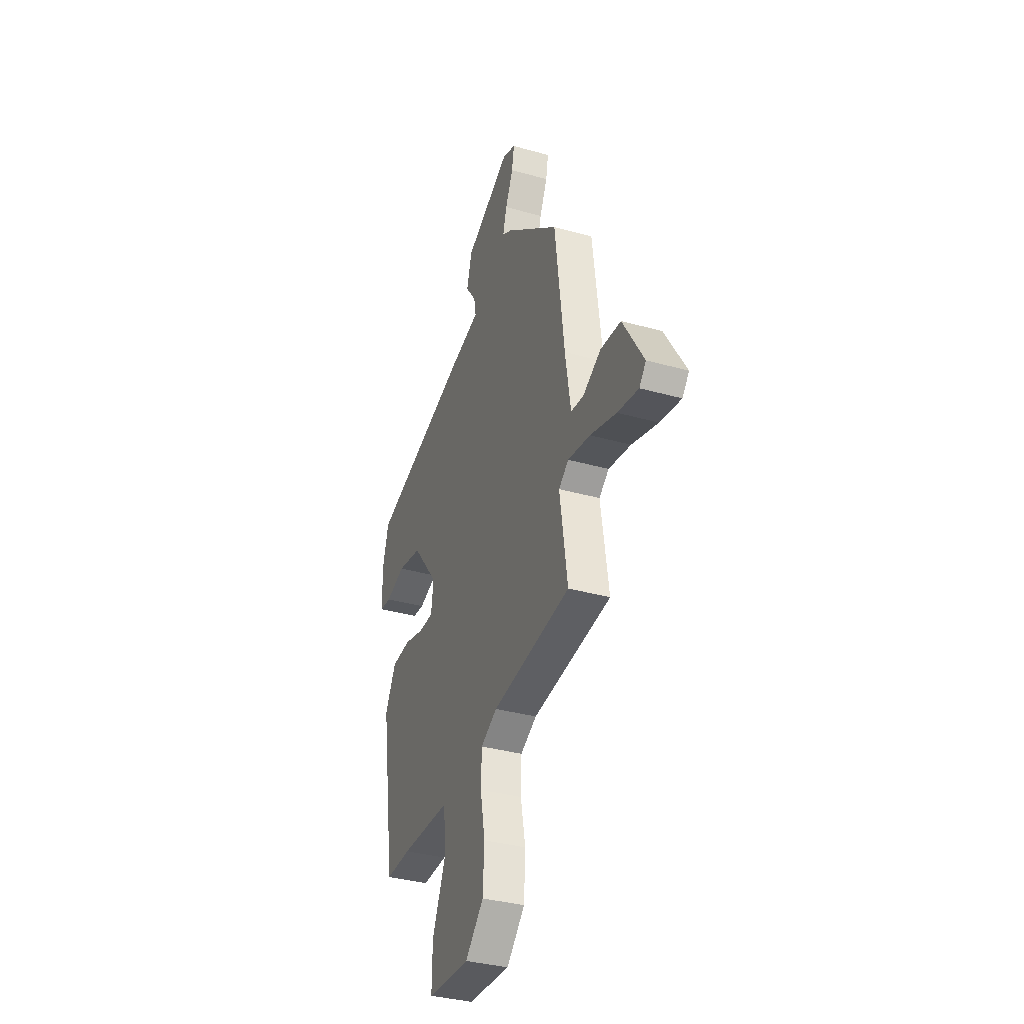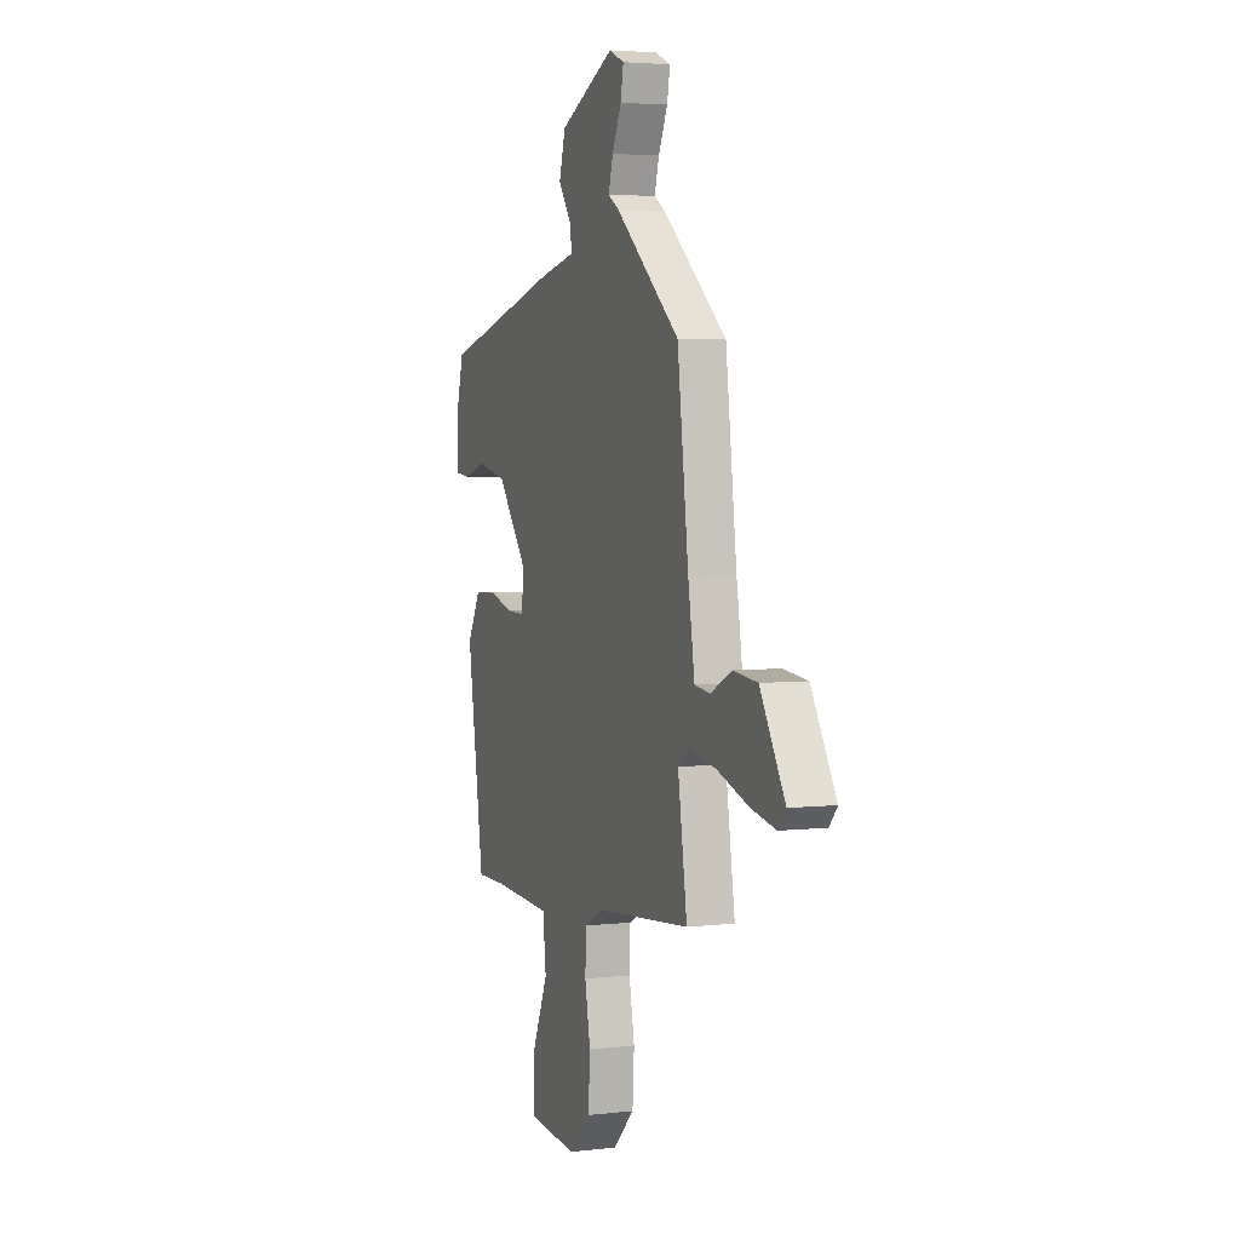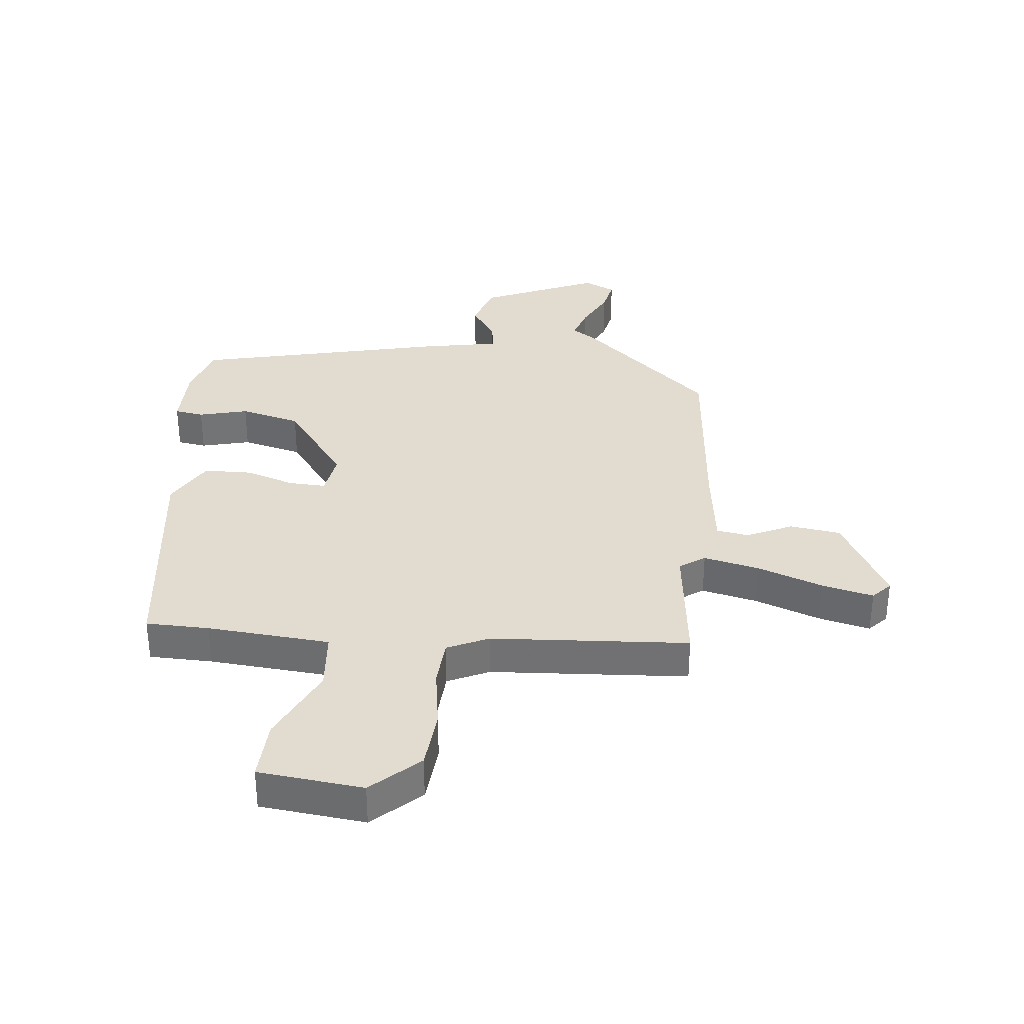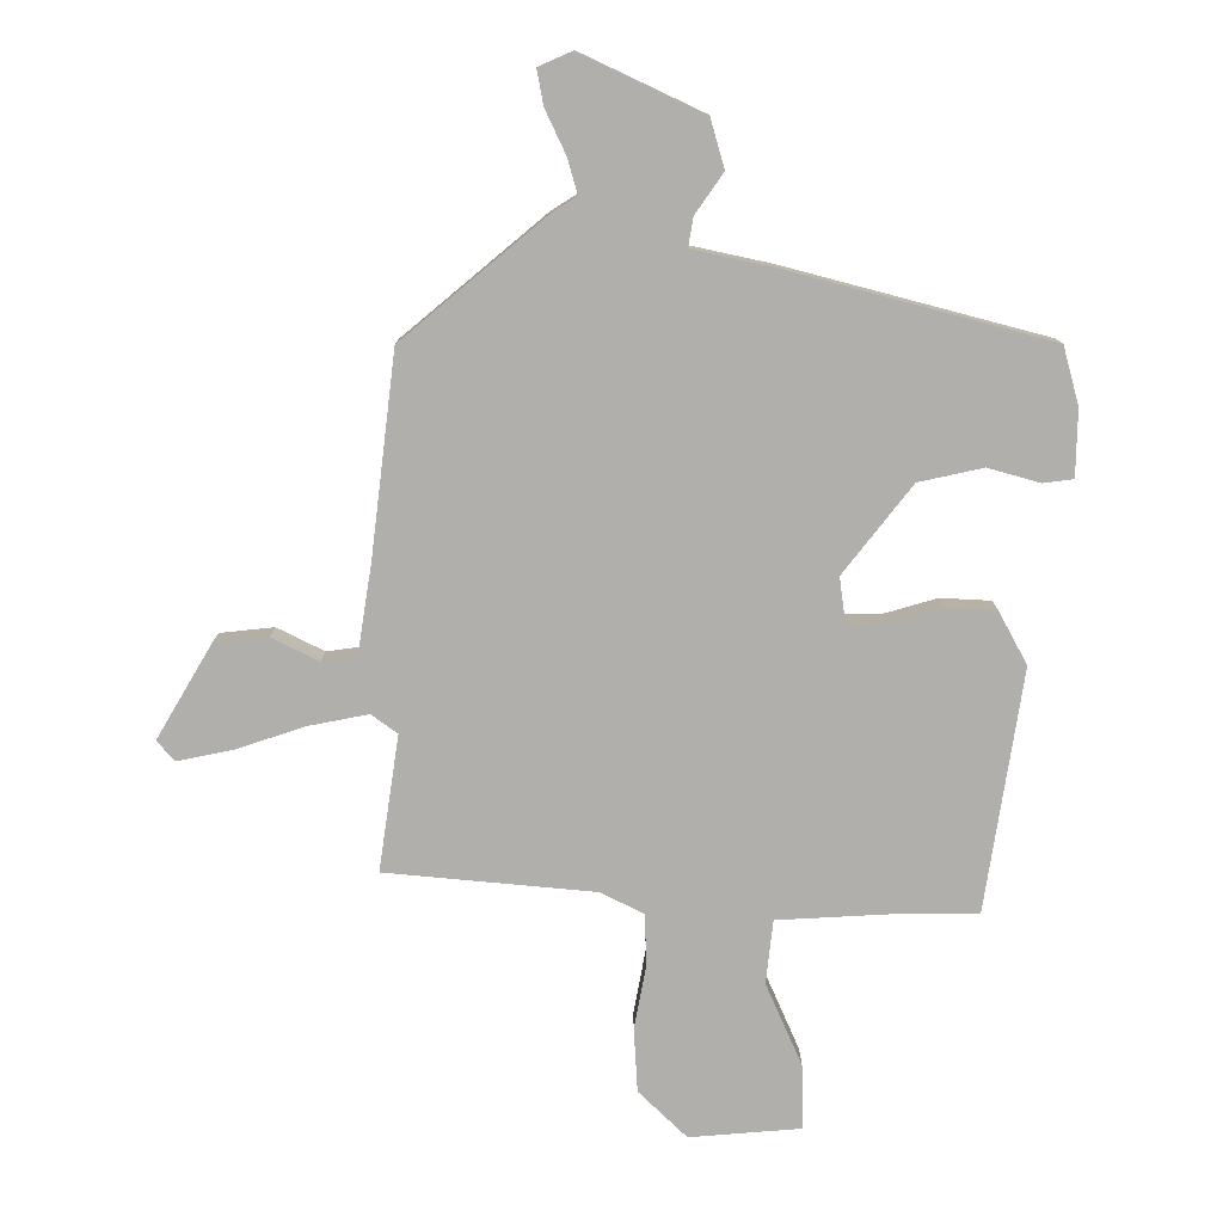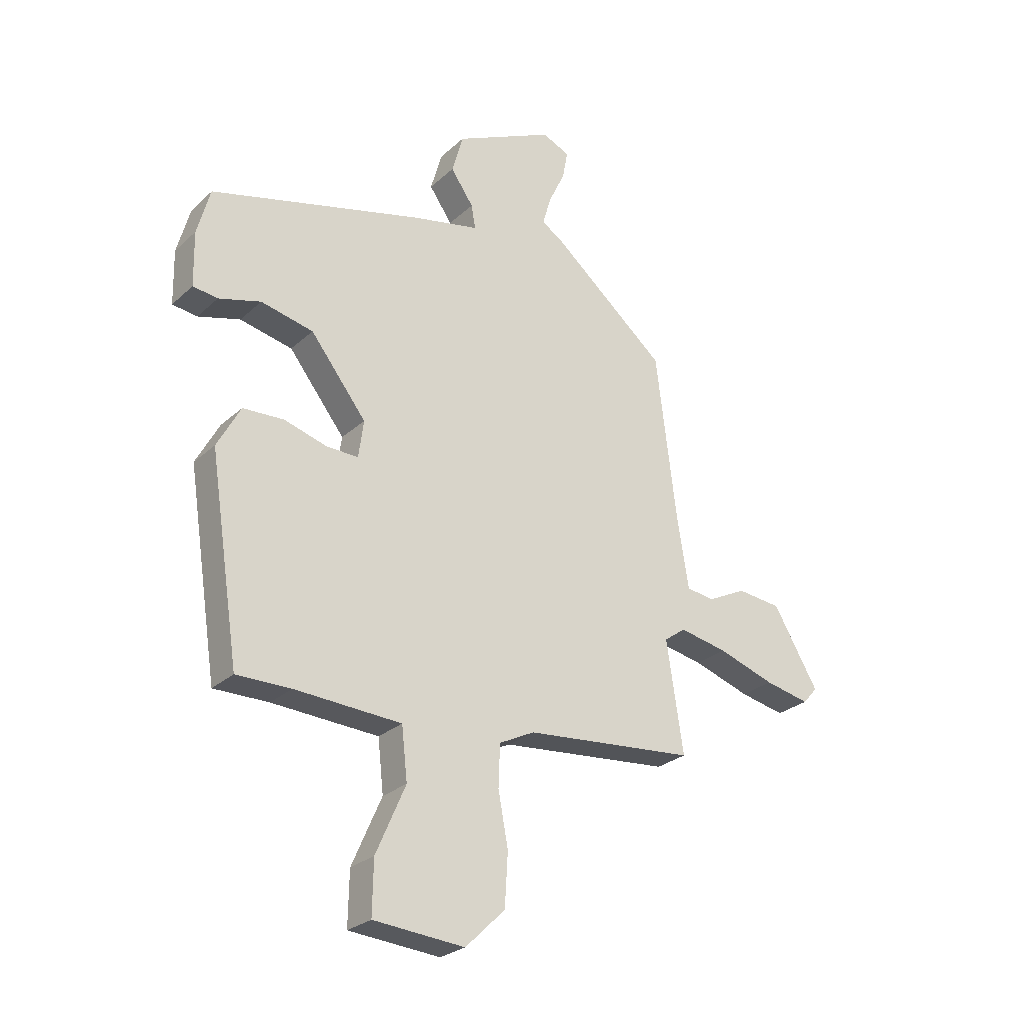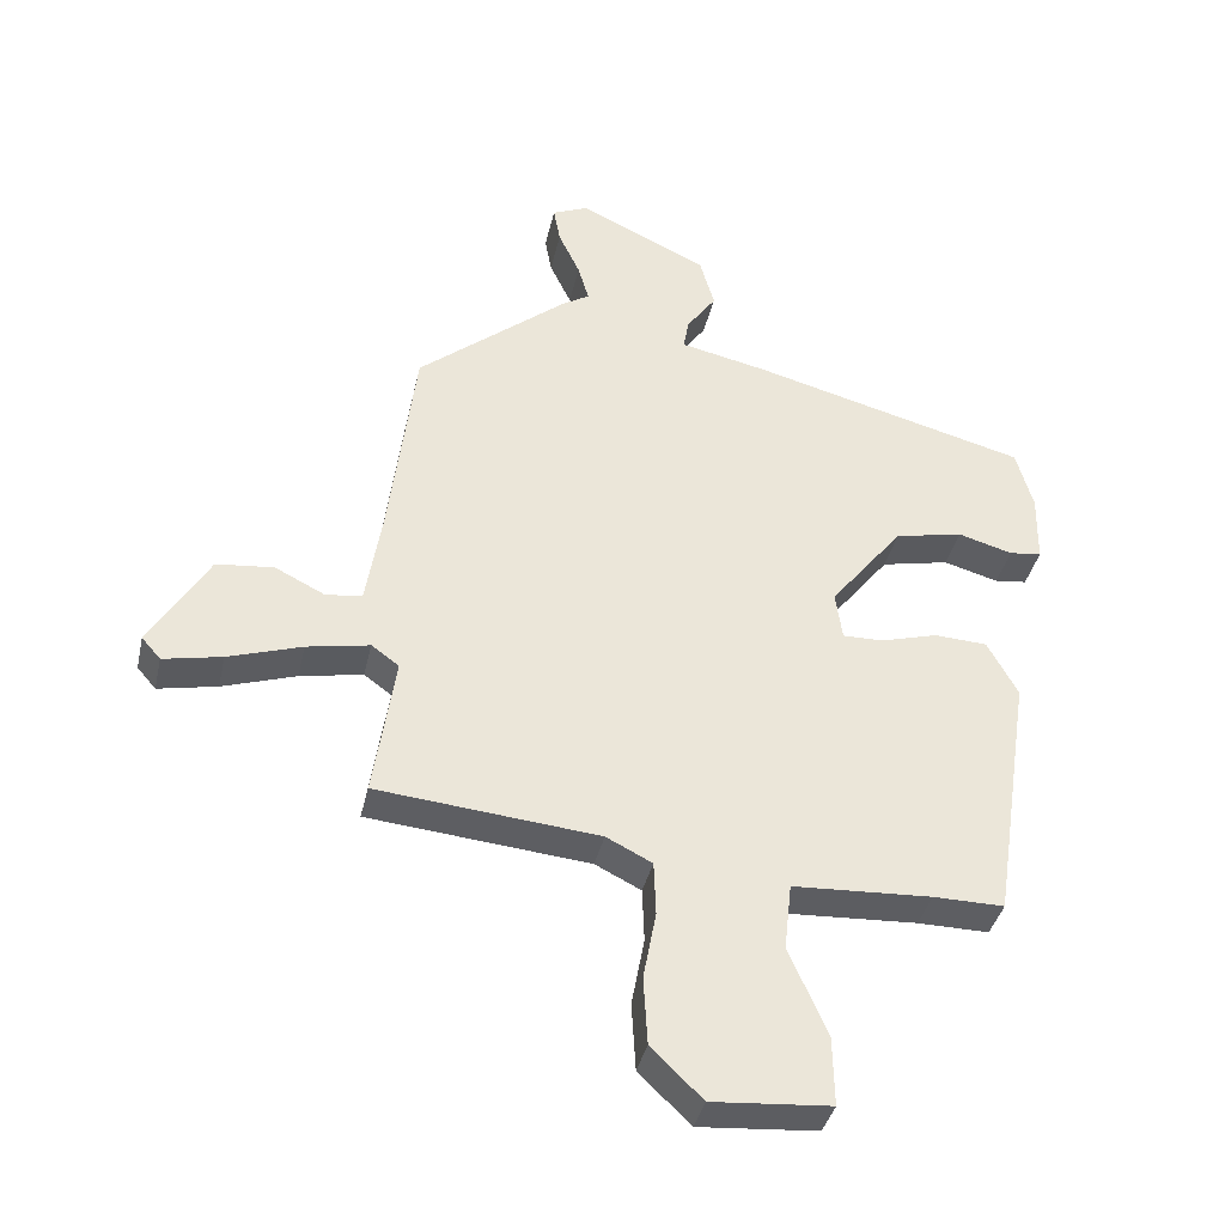
<metadata>
{"format":"obj","ext":"obj","renderer":"f3d","projection":"perspective","resolution":1024,"background":"white","views":[{"elev":-35.9,"azim":-110.2,"up":"+Z"},{"elev":4.0,"azim":-110.7,"up":"+Z"},{"elev":34.4,"azim":-172.5,"up":"+Y"},{"elev":11.9,"azim":-0.1,"up":"+Z"},{"elev":-26.6,"azim":144.2,"up":"+Z"},{"elev":-38.4,"azim":-12.5,"up":"+Z"}]}
</metadata>
<code>
v -0.487 0.07 -0.425
v -0.455 0.07 -0.212
v -0.496 0.07 -0.182
v -0.589 0.07 -0.2
v -0.698 0.07 -0.236
v -0.785 0.07 -0.254
v -0.813 0.07 -0.222
v -0.726 0.07 -0.075
v -0.641 0.07 -0.066
v -0.567 0.07 -0.103
v -0.513 0.07 -0.096
v -0.49 0.07 0.047
v -0.451 0.07 0.363
v -0.228 0.07 0.549
v -0.188 0.07 0.574
v -0.204 0.07 0.63
v -0.236 0.07 0.698
v -0.246 0.07 0.753
v -0.193 0.07 0.776
v -0.002 0.07 0.686
v 0.02 0.07 0.609
v -0.024 0.07 0.546
v -0.032 0.07 0.5
v 0.097 0.07 0.472
v 0.507 0.07 0.364
v 0.532 0.07 0.273
v 0.53 0.07 0.168
v 0.482 0.07 0.162
v 0.401 0.07 0.185
v 0.3 0.07 0.163
v 0.192 0.07 0.025
v 0.202 0.07 -0.047
v 0.263 0.07 -0.046
v 0.346 0.07 -0.022
v 0.425 0.07 -0.026
v 0.47 0.07 -0.109
v 0.412 0.07 -0.49
v 0.307 0.07 -0.489
v 0.102 0.07 -0.5
v 0.091 0.07 -0.6
v 0.148 0.07 -0.73
v 0.15 0.07 -0.832
v -0.025 0.07 -0.846
v -0.101 0.07 -0.772
v -0.107 0.07 -0.672
v -0.088 0.07 -0.57
v -0.091 0.07 -0.49
v -0.159 0.07 -0.456
v -0.487 0 -0.425
v -0.455 0 -0.212
v -0.496 0 -0.182
v -0.589 0 -0.2
v -0.698 0 -0.236
v -0.785 0 -0.254
v -0.813 0 -0.222
v -0.726 0 -0.075
v -0.641 0 -0.066
v -0.567 0 -0.103
v -0.513 0 -0.096
v -0.49 0 0.047
v -0.451 0 0.363
v -0.228 0 0.549
v -0.188 0 0.574
v -0.204 0 0.63
v -0.236 0 0.698
v -0.246 0 0.753
v -0.193 0 0.776
v -0.002 0 0.686
v 0.02 0 0.609
v -0.024 0 0.546
v -0.032 0 0.5
v 0.097 0 0.472
v 0.507 0 0.364
v 0.532 0 0.273
v 0.53 0 0.168
v 0.482 0 0.162
v 0.401 0 0.185
v 0.3 0 0.163
v 0.192 0 0.025
v 0.202 0 -0.047
v 0.263 0 -0.046
v 0.346 0 -0.022
v 0.425 0 -0.026
v 0.47 0 -0.109
v 0.412 0 -0.49
v 0.307 0 -0.489
v 0.102 0 -0.5
v 0.091 0 -0.6
v 0.148 0 -0.73
v 0.15 0 -0.832
v -0.025 0 -0.846
v -0.101 0 -0.772
v -0.107 0 -0.672
v -0.088 0 -0.57
v -0.091 0 -0.49
v -0.159 0 -0.456
f 43 44 45 46
f 43 46 47
f 40 41 42 43
f 39 40 43 47
f 38 39 47 48
f 33 34 35 36
f 32 33 36 37
f 26 27 28 29
f 26 29 30
f 23 24 25 26
f 23 26 30
f 19 20 21 22
f 19 22 23
f 16 17 18 19
f 15 16 19 23
f 12 13 14 15
f 11 12 15 23
f 7 8 9 10
f 7 10 11
f 4 5 6 7
f 3 4 7 11
f 2 3 11 23
f 32 37 38 48
f 31 32 48 1
f 23 30 31
f 1 2 23 31
f 94 93 92 91
f 95 94 91
f 91 90 89 88
f 95 91 88 87
f 96 95 87 86
f 84 83 82 81
f 85 84 81 80
f 77 76 75 74
f 78 77 74
f 74 73 72 71
f 78 74 71
f 70 69 68 67
f 71 70 67
f 67 66 65 64
f 71 67 64 63
f 63 62 61 60
f 71 63 60 59
f 58 57 56 55
f 59 58 55
f 55 54 53 52
f 59 55 52 51
f 71 59 51 50
f 96 86 85 80
f 49 96 80 79
f 79 78 71
f 79 71 50 49
f 1 49 50 2
f 2 50 51 3
f 3 51 52 4
f 4 52 53 5
f 5 53 54 6
f 6 54 55 7
f 7 55 56 8
f 8 56 57 9
f 9 57 58 10
f 10 58 59 11
f 11 59 60 12
f 12 60 61 13
f 13 61 62 14
f 14 62 63 15
f 15 63 64 16
f 16 64 65 17
f 17 65 66 18
f 18 66 67 19
f 19 67 68 20
f 20 68 69 21
f 21 69 70 22
f 22 70 71 23
f 23 71 72 24
f 24 72 73 25
f 25 73 74 26
f 26 74 75 27
f 27 75 76 28
f 28 76 77 29
f 29 77 78 30
f 30 78 79 31
f 31 79 80 32
f 32 80 81 33
f 33 81 82 34
f 34 82 83 35
f 35 83 84 36
f 36 84 85 37
f 37 85 86 38
f 38 86 87 39
f 39 87 88 40
f 40 88 89 41
f 41 89 90 42
f 42 90 91 43
f 43 91 92 44
f 44 92 93 45
f 45 93 94 46
f 46 94 95 47
f 47 95 96 48
f 48 96 49 1

</code>
